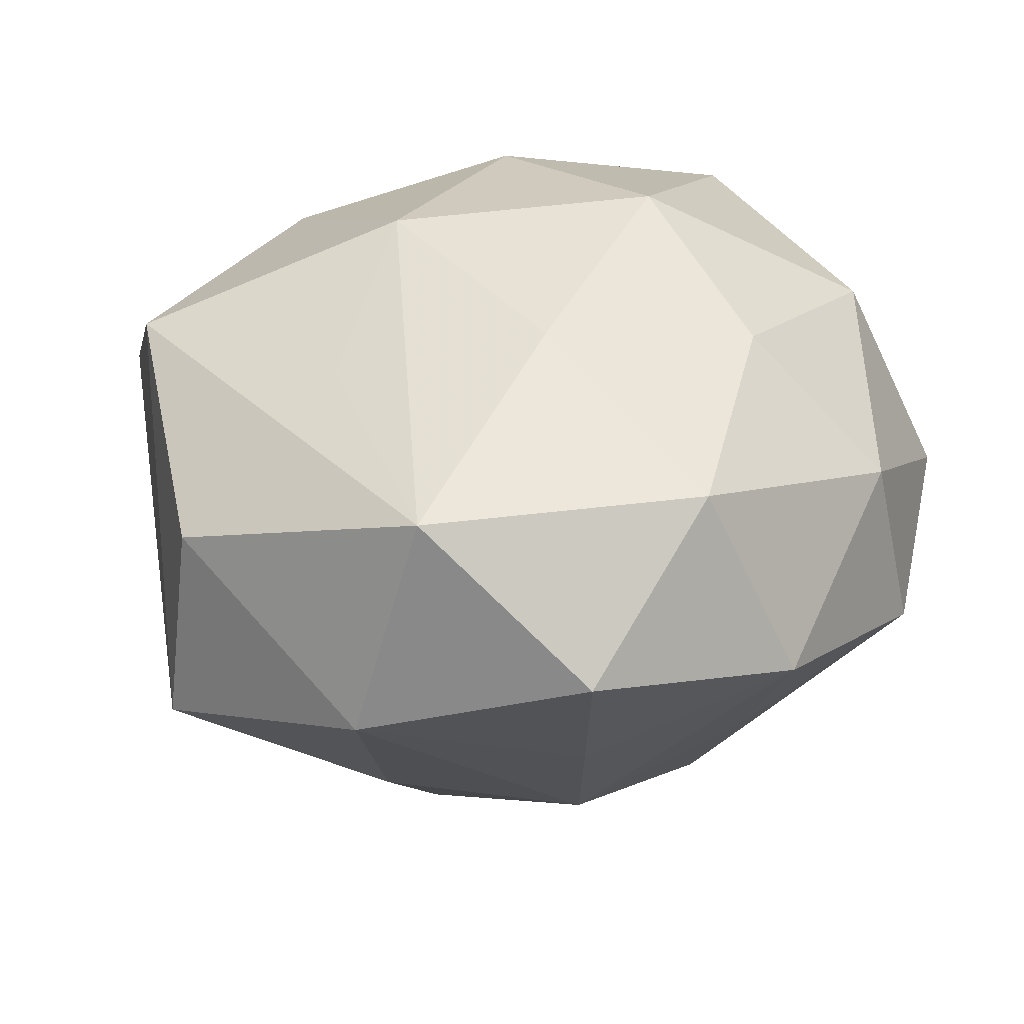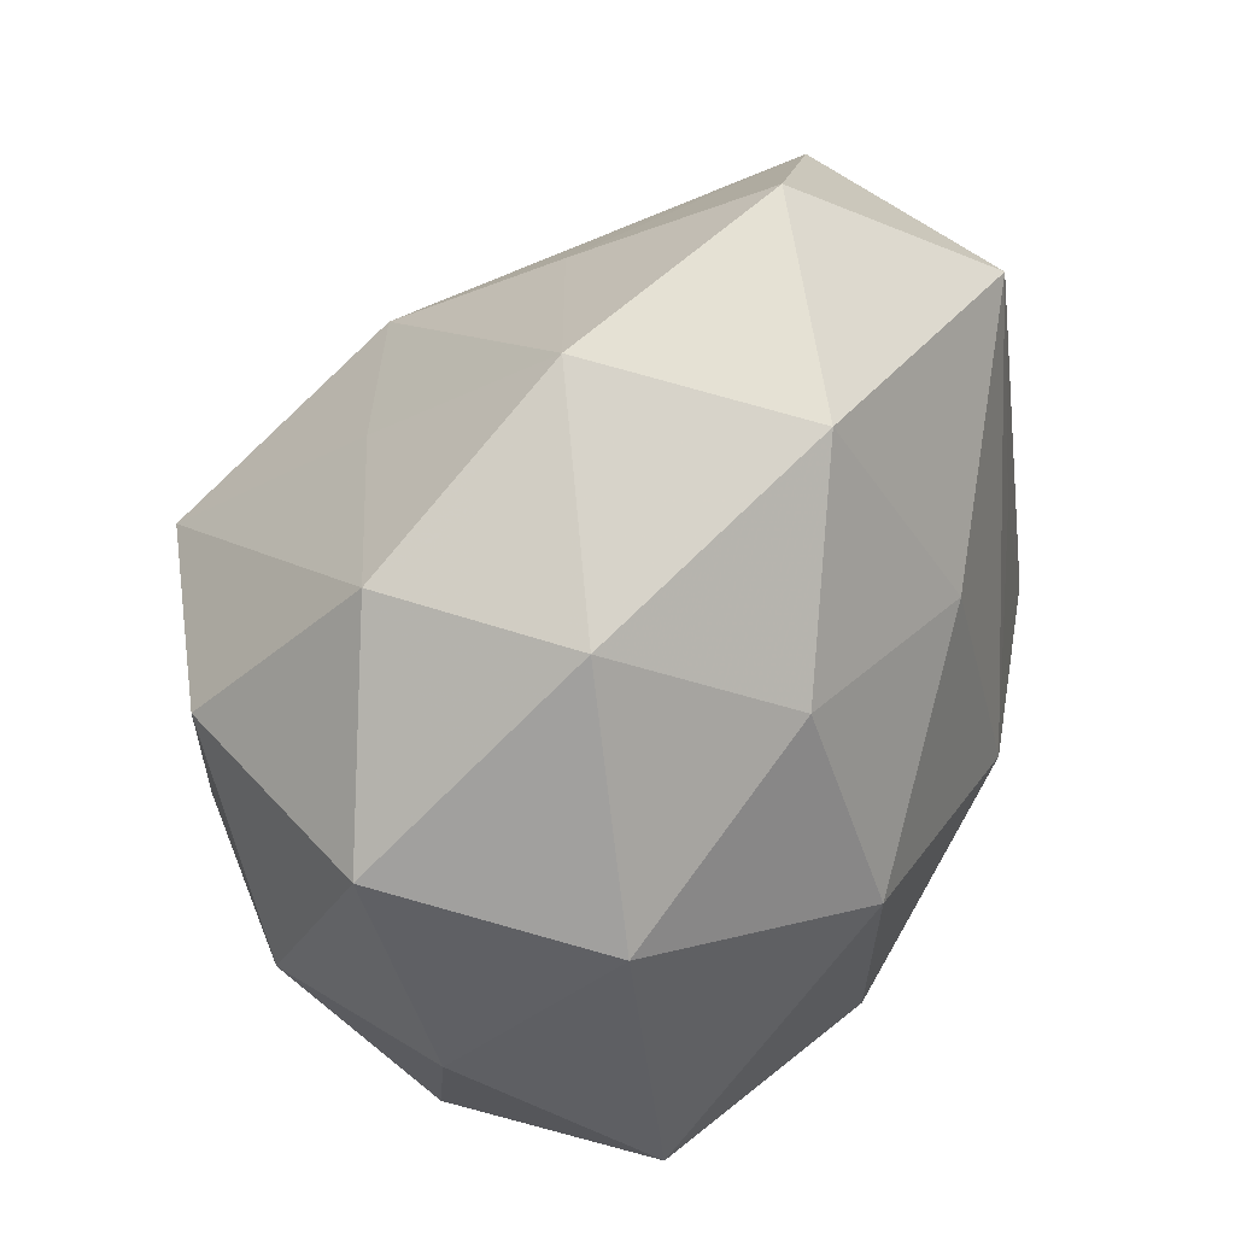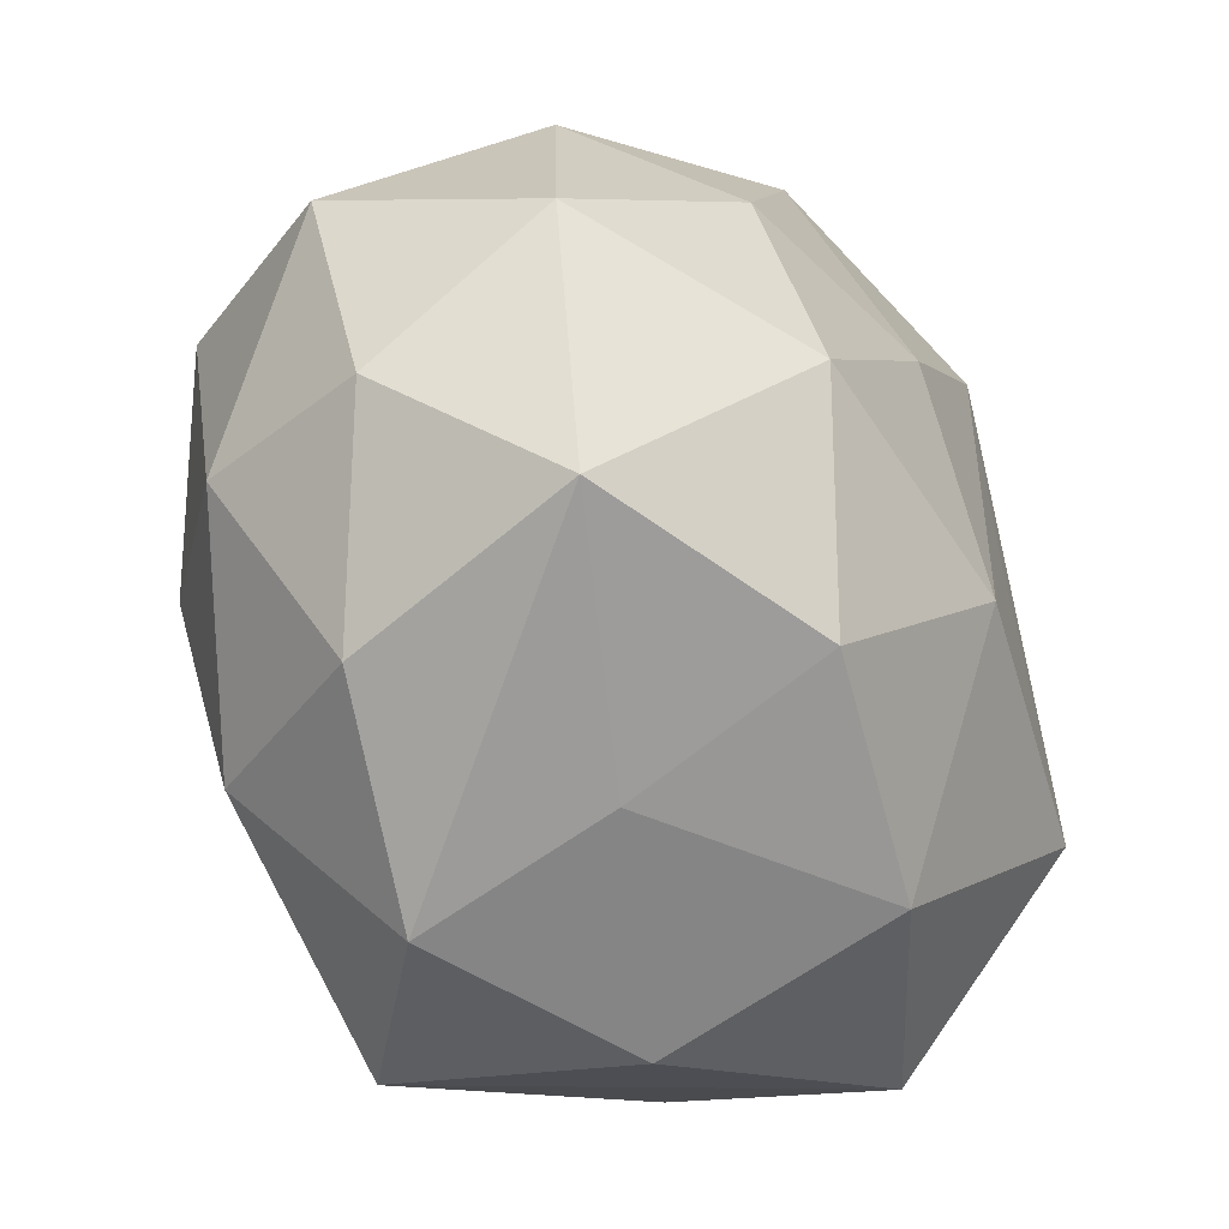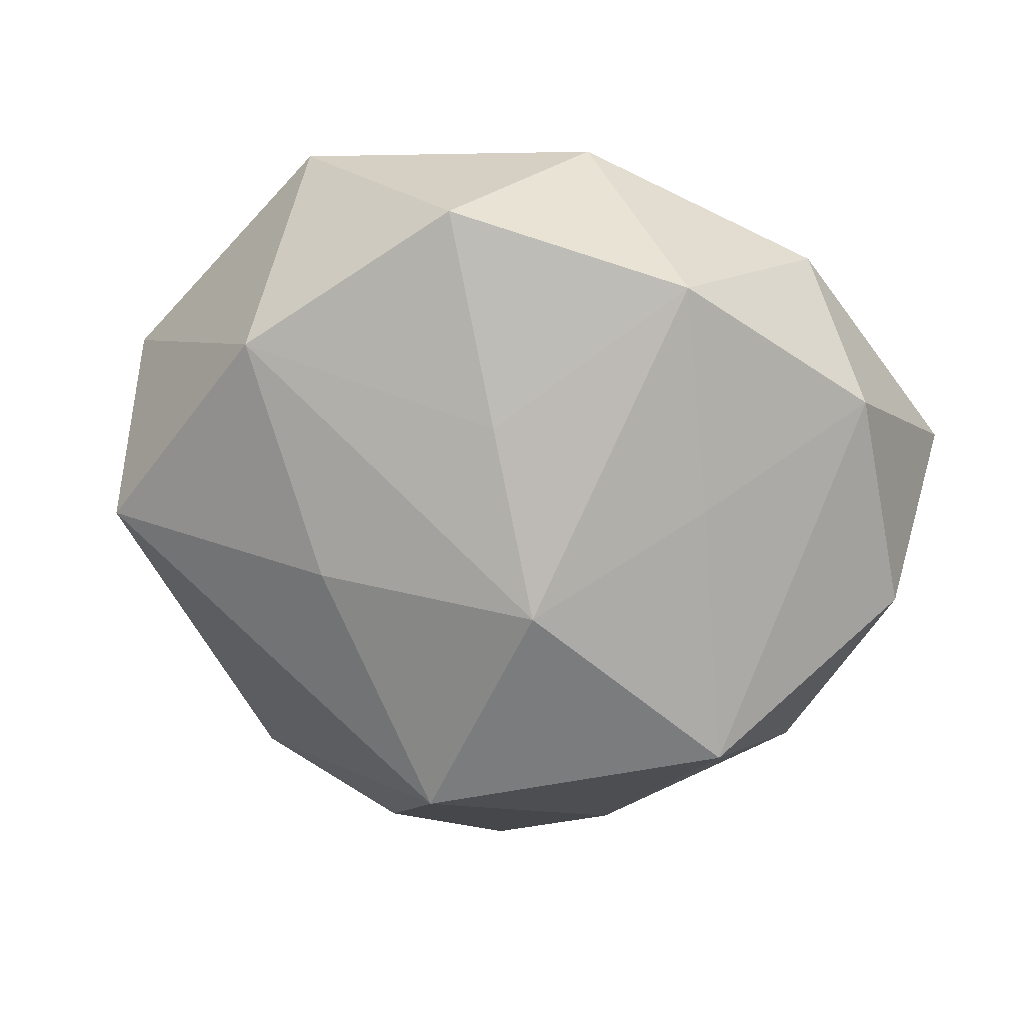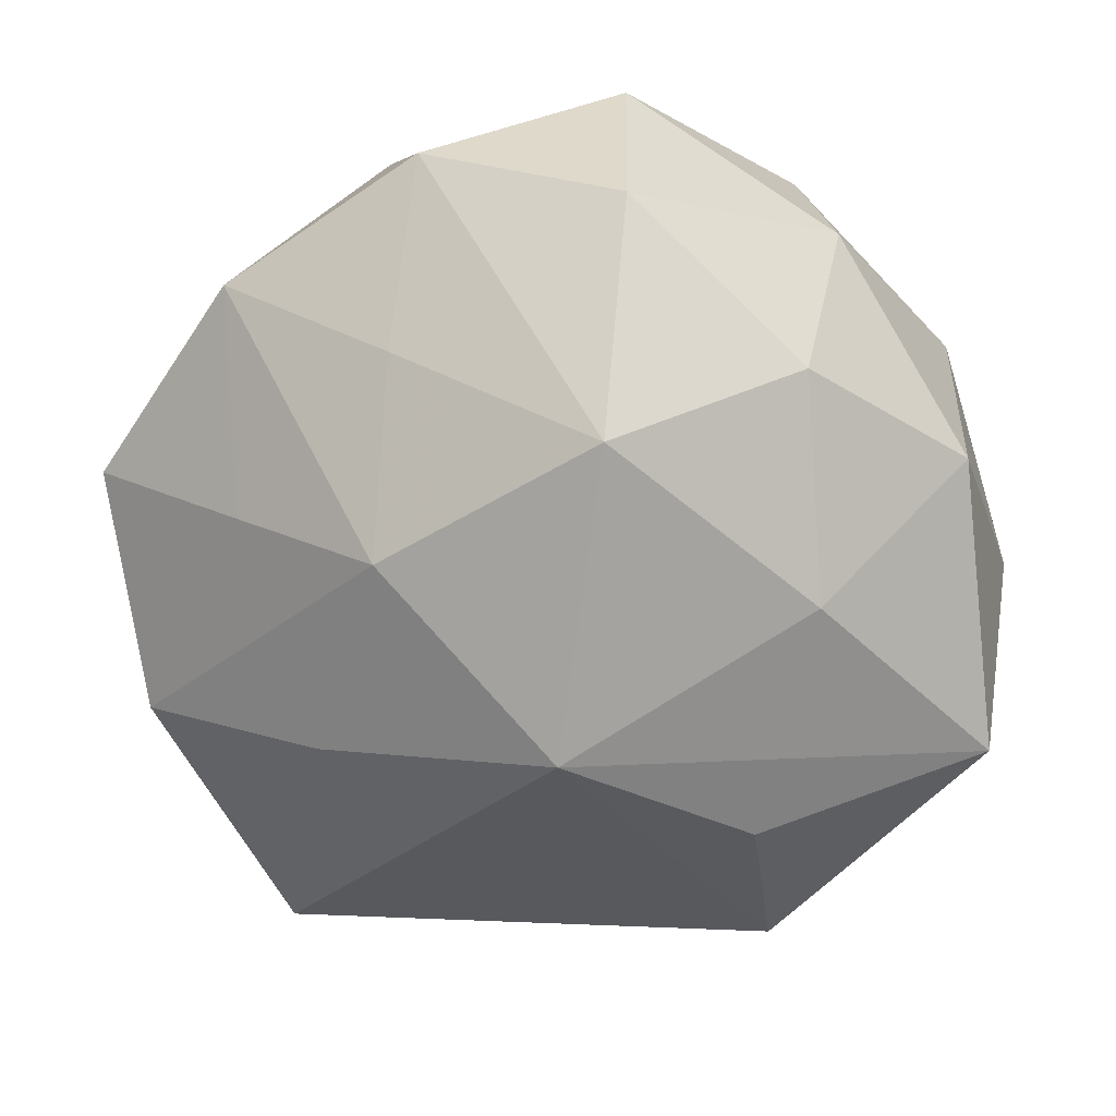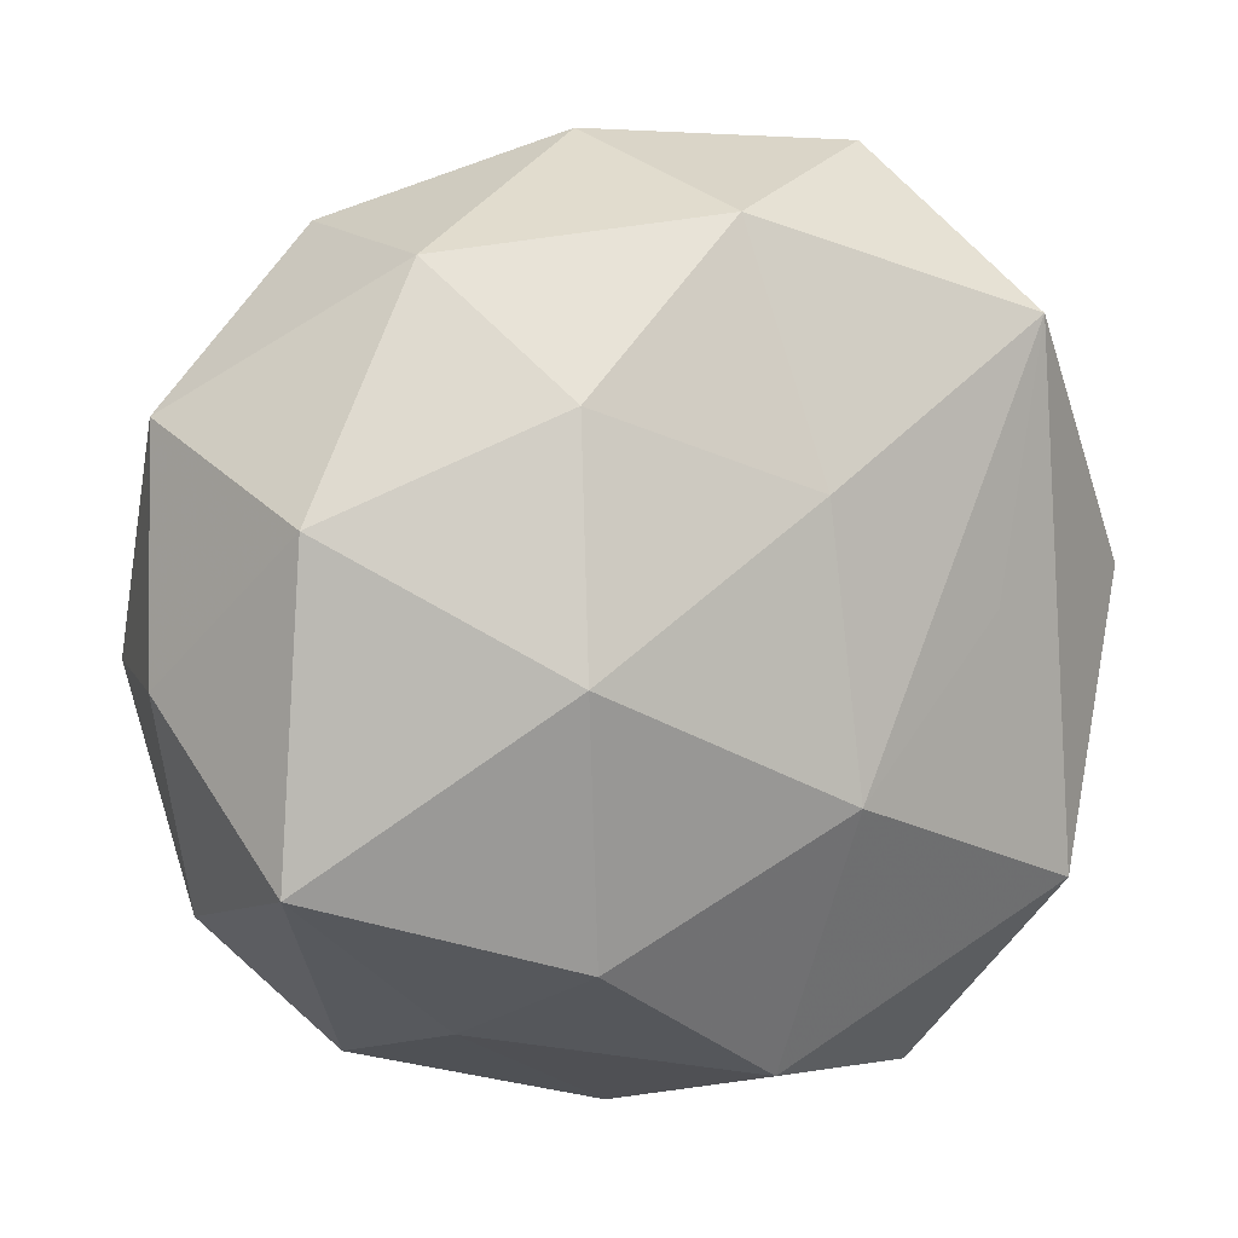
<metadata>
{"format":"obj","ext":"obj","renderer":"f3d","projection":"perspective","resolution":1024,"background":"white","views":[{"elev":22.6,"azim":144.1,"up":"+Z"},{"elev":61.3,"azim":-54.3,"up":"+Y"},{"elev":-23.9,"azim":-46.4,"up":"+Y"},{"elev":-37.3,"azim":160.8,"up":"+Z"},{"elev":-73.0,"azim":-127.4,"up":"+Z"},{"elev":19.5,"azim":-15.6,"up":"+Y"}]}
</metadata>
<code>
v 0.03613 0.03246 0.01508
v -0.04442 0.003489 0.01202
v 0.006674 -0.02808 -0.02841
v 0.02717 -0.0428 0.00999
v 0.00926 -0.004795 -0.04058
v -0.01853 0.011 -0.03823
v -0.03269 0.02068 0.02346
v -0.02663 -0.03907 0.0008415
v 0.008367 -0.03367 0.02652
v 0.006196 0.0202 -0.03171
v -0.04091 -0.02013 0.007617
v 0.04037 0.02674 -0.008681
v 0.01473 0.03227 -0.01748
v 0.00774 0.04321 0.01498
v -0.0105 -0.01732 0.03493
v 0.04793 0.005458 0.007399
v -0.0165 -0.01771 -0.02998
v -0.03378 -0.002906 -0.02357
v -0.04458 -8.149e-05 -0.00686
v 0.0298 0.007779 0.02264
v 0.03795 -0.01933 0.02246
v -0.01267 -0.04497 -0.01799
v -0.009517 0.03066 -0.02111
v -0.0365 -0.009229 0.03019
v -0.001901 -0.04538 0.005613
v -0.01941 -0.02967 0.01836
v 0.02717 0.0122 -0.02548
v 0.01926 -0.04142 -0.01251
v -0.03634 0.02157 -0.02011
v -0.03516 -0.02405 -0.01382
v -0.01141 0.008959 0.0356
v -0.04193 0.02533 0.00221
v 0.04811 0.00132 -0.01454
v 0.02415 0.04553 -0.001376
v -0.001483 0.04718 -0.00572
v -0.009209 0.03 0.02511
v 0.01201 0.02116 0.02724
v -0.01962 0.04009 0.01025
v 0.01335 -0.005109 0.03365
v -0.02522 0.03944 -0.008601
f 5 6 10
f 7 38 32
f 32 38 40
f 14 1 34
f 34 1 12
f 21 33 16
f 16 1 21
f 33 12 16
f 16 12 1
f 11 30 8
f 32 40 29
f 29 40 6
f 35 40 38
f 35 14 34
f 38 14 35
f 31 39 37
f 37 39 1
f 1 14 37
f 21 1 20
f 20 39 21
f 1 39 20
f 21 39 9
f 38 7 36
f 36 14 38
f 36 7 31
f 31 37 36
f 36 37 14
f 5 10 27
f 10 12 27
f 27 33 5
f 27 12 33
f 5 33 28
f 17 6 5
f 2 7 32
f 18 29 6
f 6 17 18
f 18 17 30
f 13 35 34
f 10 35 13
f 34 12 13
f 13 12 10
f 6 40 23
f 40 35 23
f 23 10 6
f 23 35 10
f 15 39 31
f 15 9 39
f 21 9 4
f 4 33 21
f 4 28 33
f 9 25 4
f 5 28 3
f 29 18 19
f 32 29 19
f 19 2 32
f 19 18 30
f 30 11 19
f 11 2 19
f 9 15 26
f 8 25 26
f 26 25 9
f 31 7 24
f 24 15 31
f 7 2 24
f 24 2 11
f 24 26 15
f 24 11 8
f 8 26 24
f 22 25 8
f 22 3 28
f 28 4 22
f 22 4 25
f 8 30 22
f 30 17 22
f 22 17 5
f 5 3 22

</code>
